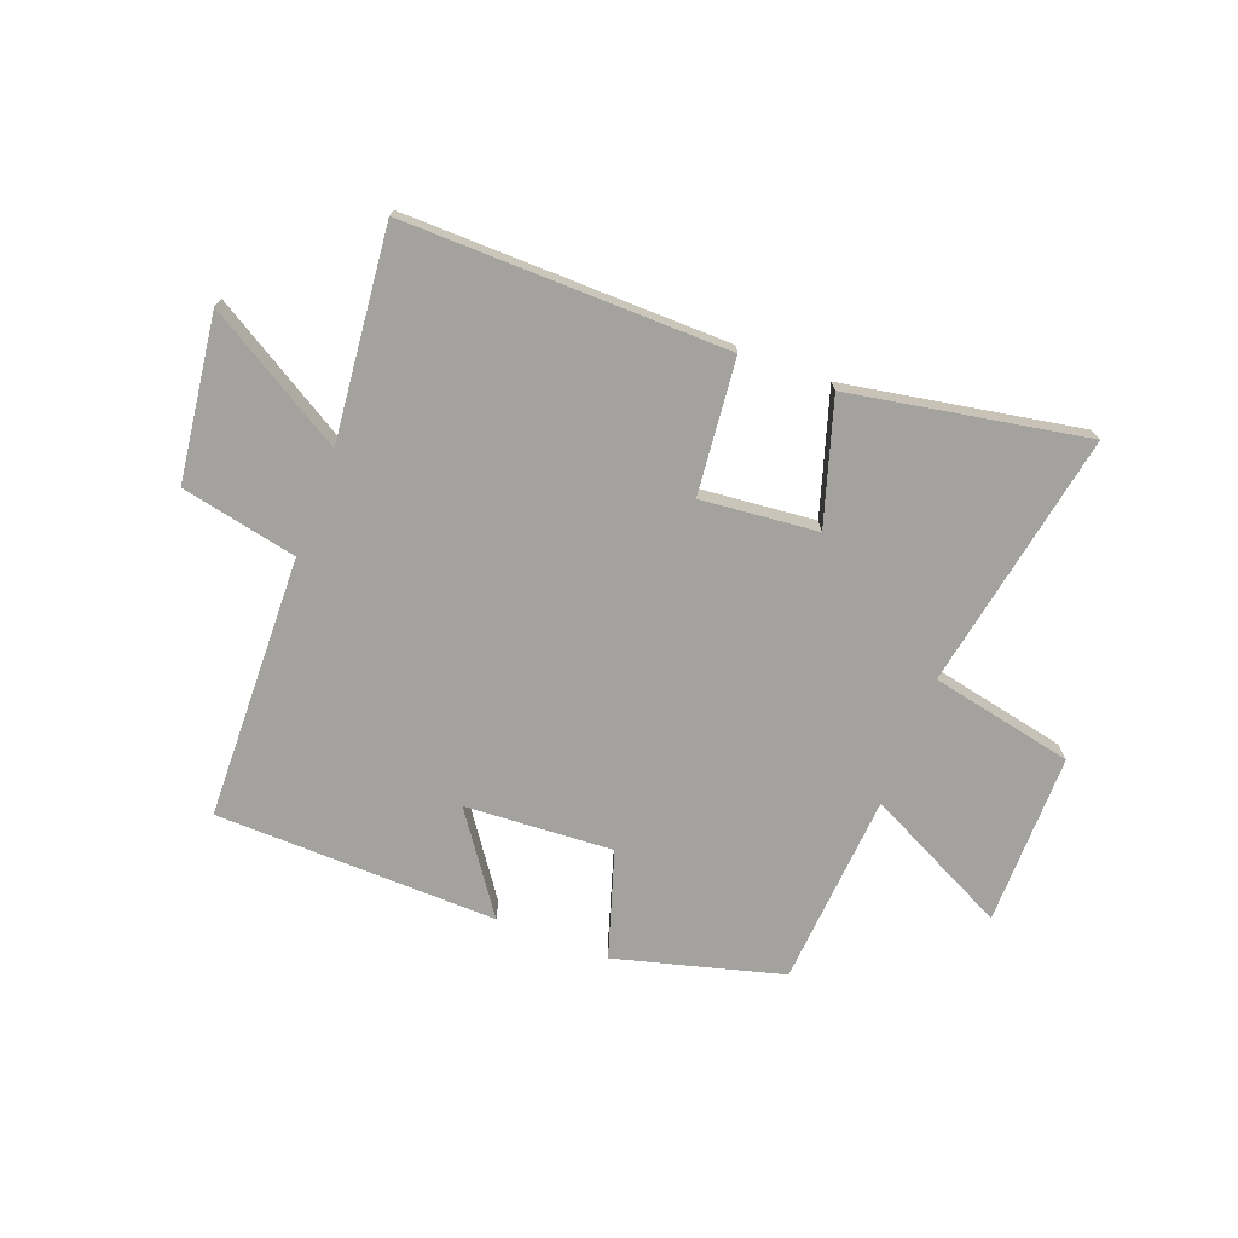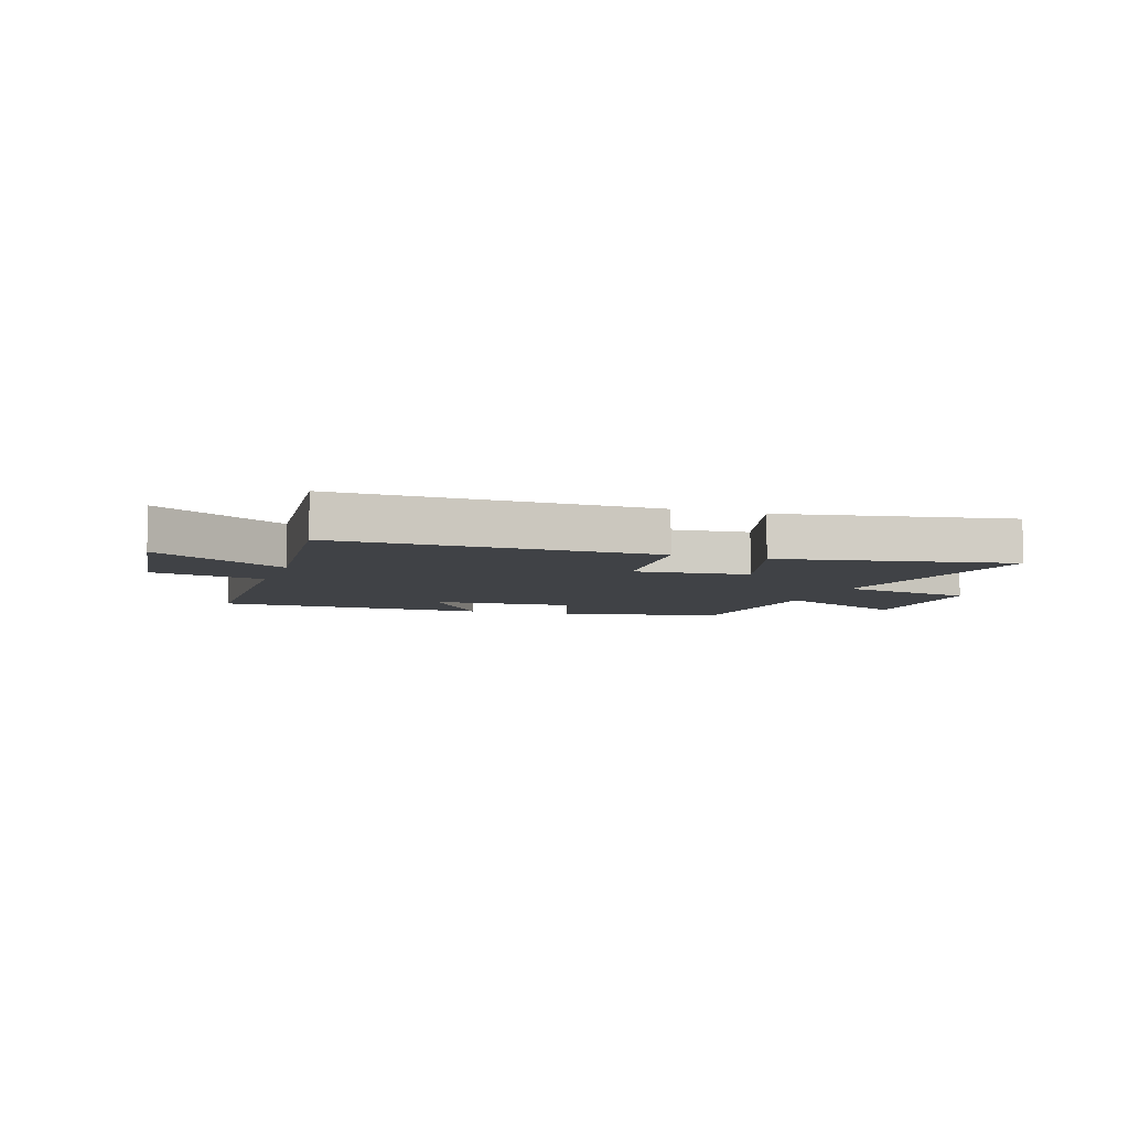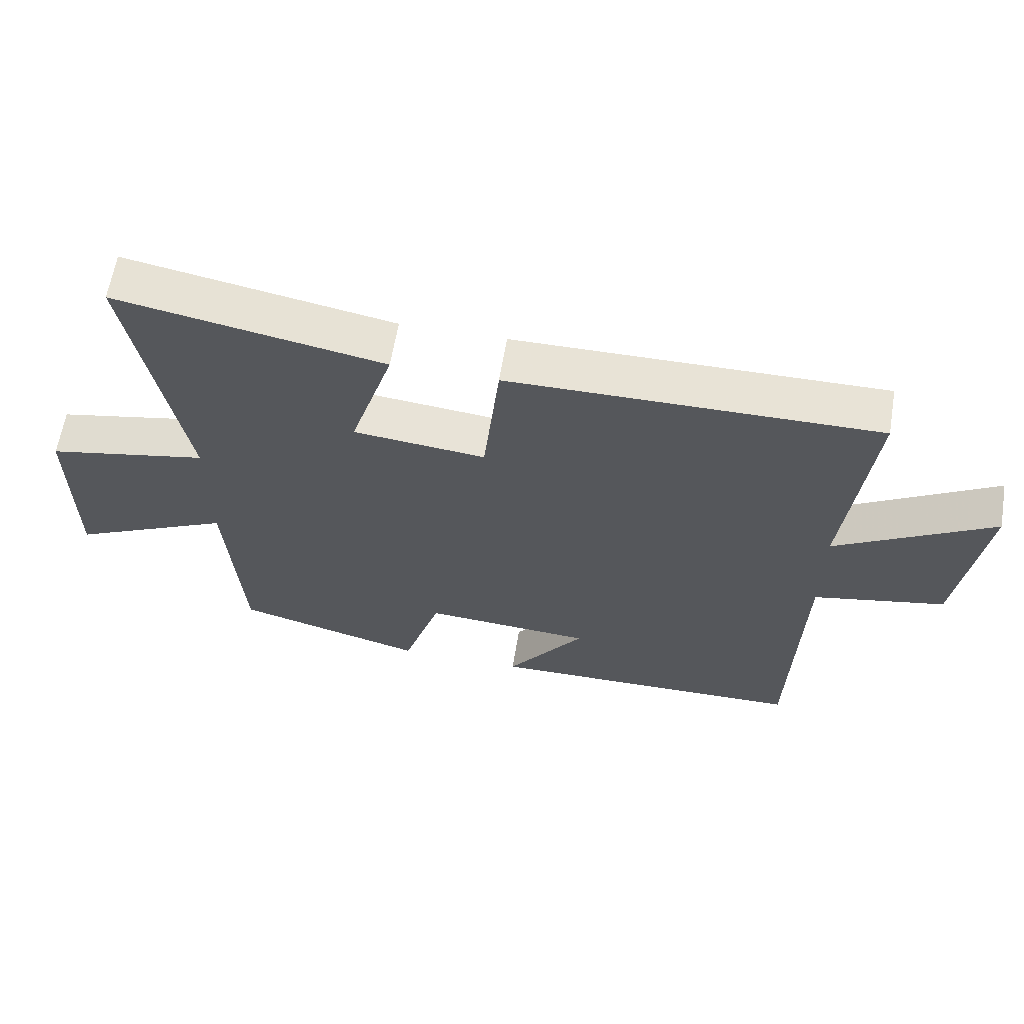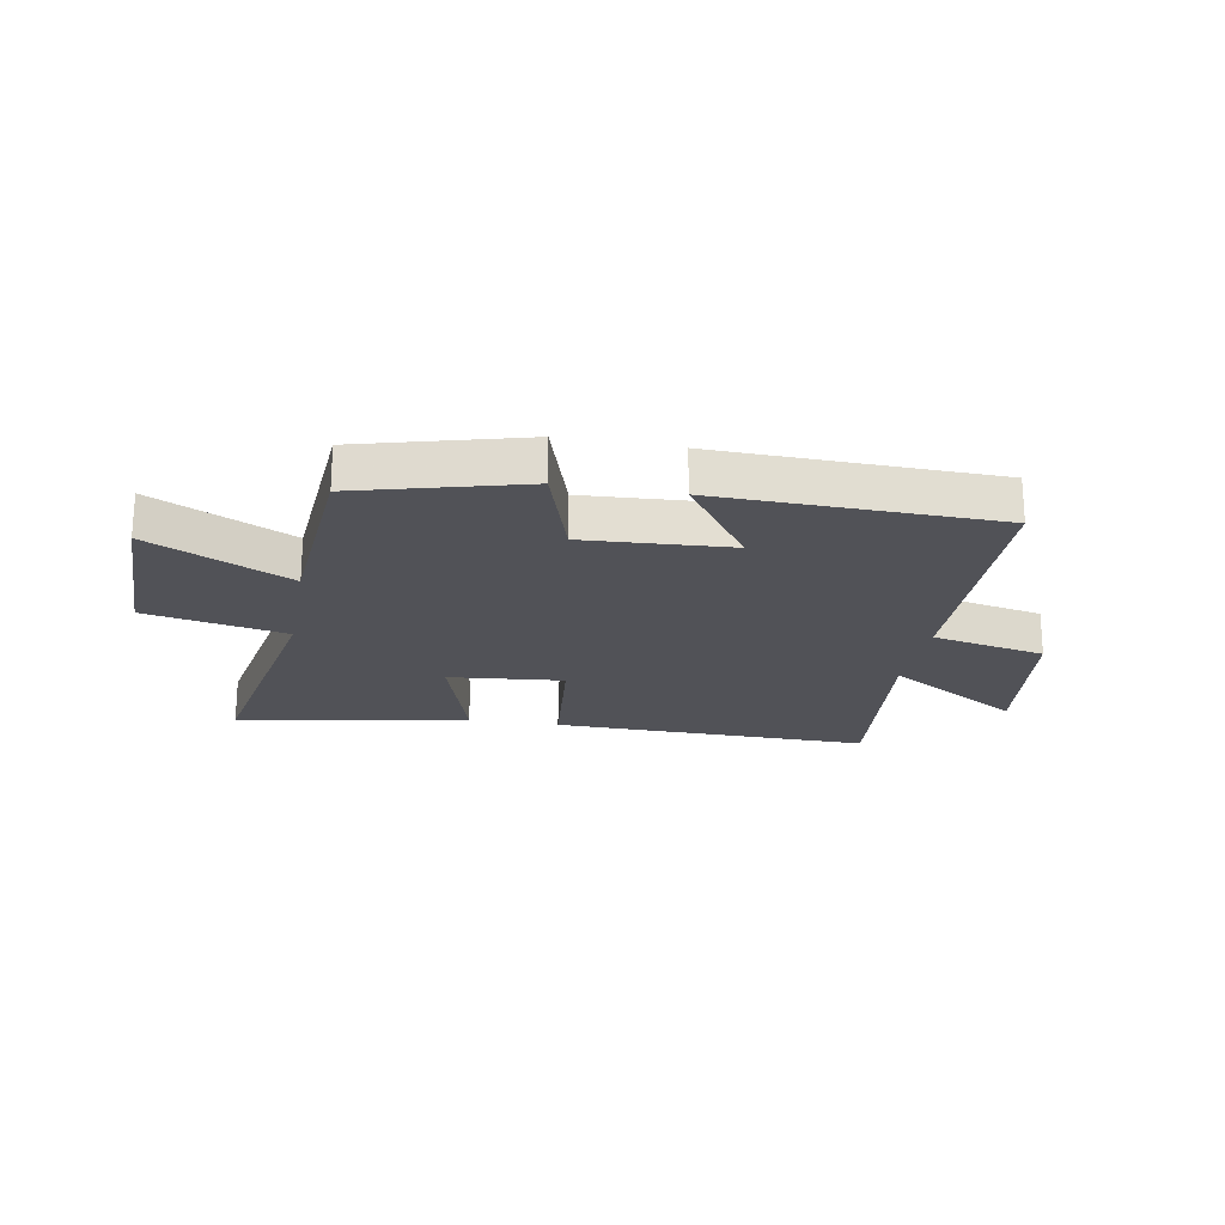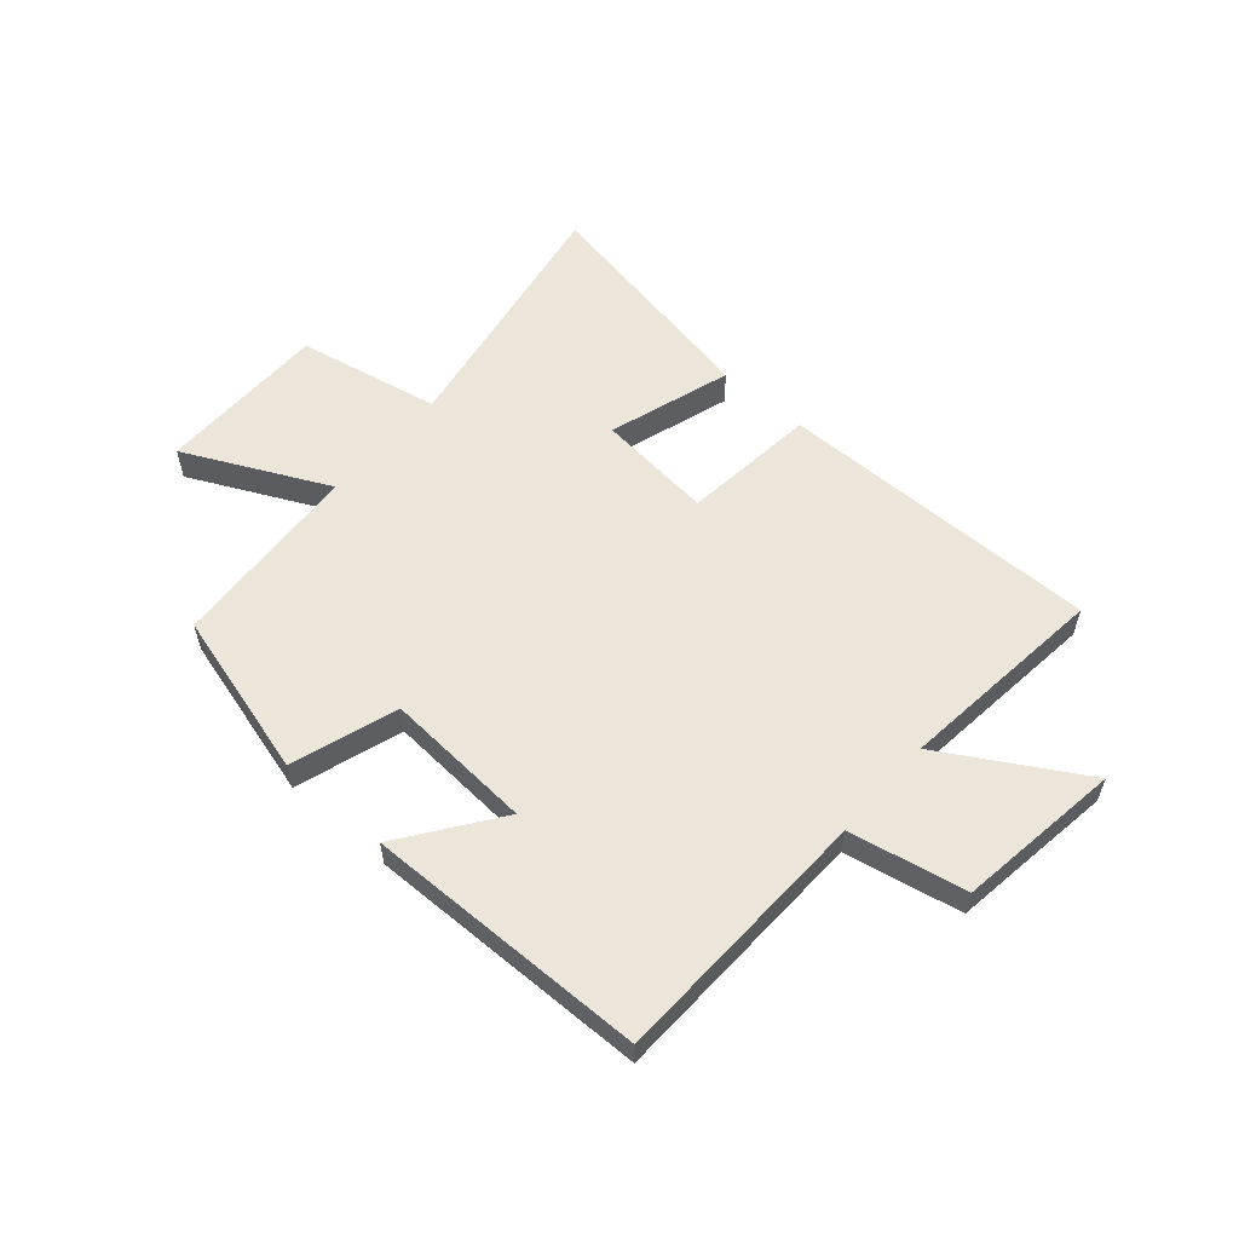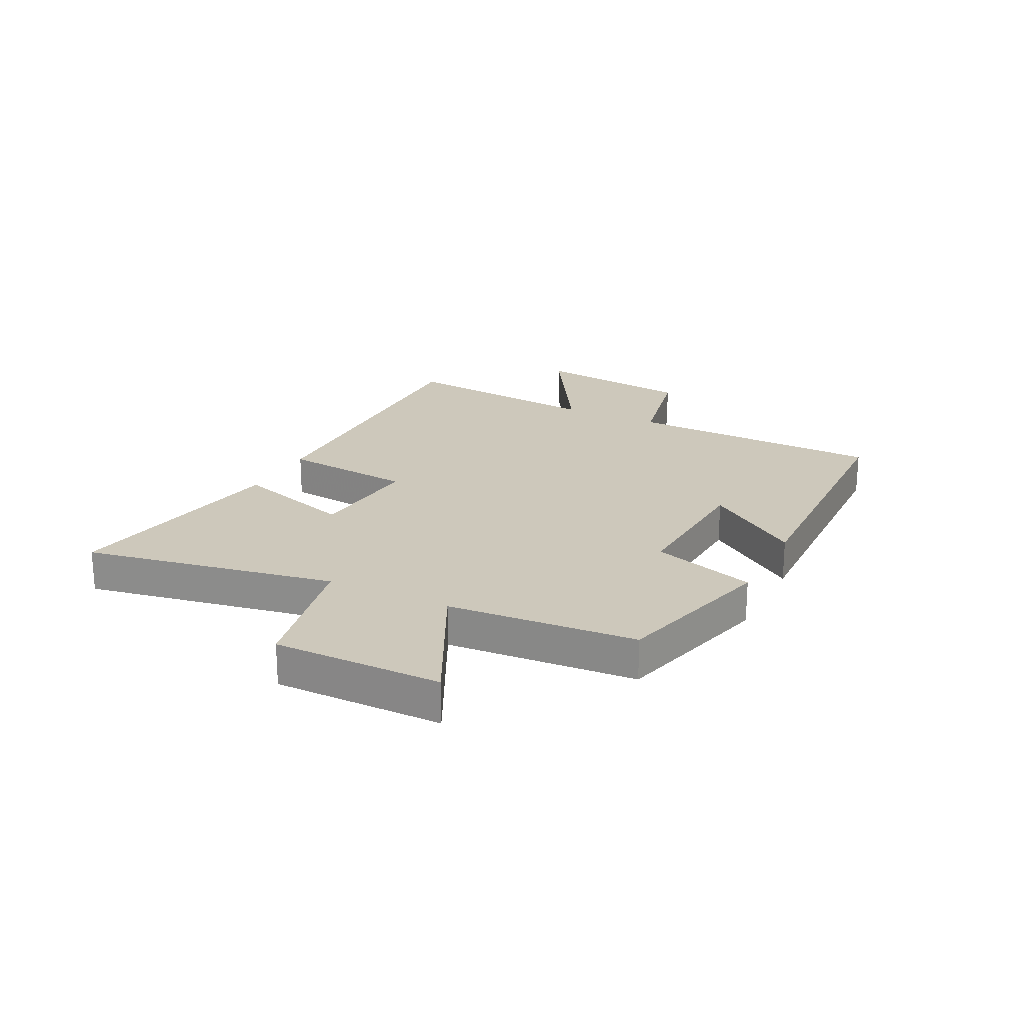
<metadata>
{"format":"obj","ext":"obj","renderer":"f3d","projection":"perspective","resolution":1024,"background":"white","views":[{"elev":-72.6,"azim":-21.0,"up":"+Y"},{"elev":-6.5,"azim":-18.7,"up":"+Y"},{"elev":62.2,"azim":-170.6,"up":"+Z"},{"elev":-21.5,"azim":169.6,"up":"+Y"},{"elev":57.4,"azim":-138.7,"up":"+Y"},{"elev":21.9,"azim":116.4,"up":"+Y"}]}
</metadata>
<code>
v 0.579 0.07 0.574
v 0.5 0.07 0.133
v 0.745 0.07 0.083
v 0.745 0.07 -0.211
v 0.5 0.07 -0.091
v 0.477 0.07 -0.422
v 0.191 0.07 -0.5
v 0.133 0.07 -0.318
v -0.121 0.07 -0.334
v -0.003 0.07 -0.5
v -0.487 0.07 -0.49
v -0.5 0.07 -0.037
v -0.699 0.07 0.004
v -0.737 0.07 0.286
v -0.5 0.07 0.145
v -0.538 0.07 0.506
v 0.017 0.07 0.5
v 0.041 0.07 0.269
v 0.241 0.07 0.289
v 0.175 0.07 0.5
v 0.579 0 0.574
v 0.5 0 0.133
v 0.745 0 0.083
v 0.745 0 -0.211
v 0.5 0 -0.091
v 0.477 0 -0.422
v 0.191 0 -0.5
v 0.133 0 -0.318
v -0.121 0 -0.334
v -0.003 0 -0.5
v -0.487 0 -0.49
v -0.5 0 -0.037
v -0.699 0 0.004
v -0.737 0 0.286
v -0.5 0 0.145
v -0.538 0 0.506
v 0.017 0 0.5
v 0.041 0 0.269
v 0.241 0 0.289
v 0.175 0 0.5
f 19 20 1 2
f 18 19 2
f 15 16 17 18
f 15 18 2
f 12 13 14 15
f 9 10 11 12
f 8 9 12 15
f 5 6 7 8
f 5 8 15 2
f 2 3 4 5
f 22 21 40 39
f 22 39 38
f 38 37 36 35
f 22 38 35
f 35 34 33 32
f 32 31 30 29
f 35 32 29 28
f 28 27 26 25
f 22 35 28 25
f 25 24 23 22
f 1 21 22 2
f 2 22 23 3
f 3 23 24 4
f 4 24 25 5
f 5 25 26 6
f 6 26 27 7
f 7 27 28 8
f 8 28 29 9
f 9 29 30 10
f 10 30 31 11
f 11 31 32 12
f 12 32 33 13
f 13 33 34 14
f 14 34 35 15
f 15 35 36 16
f 16 36 37 17
f 17 37 38 18
f 18 38 39 19
f 19 39 40 20
f 20 40 21 1

</code>
